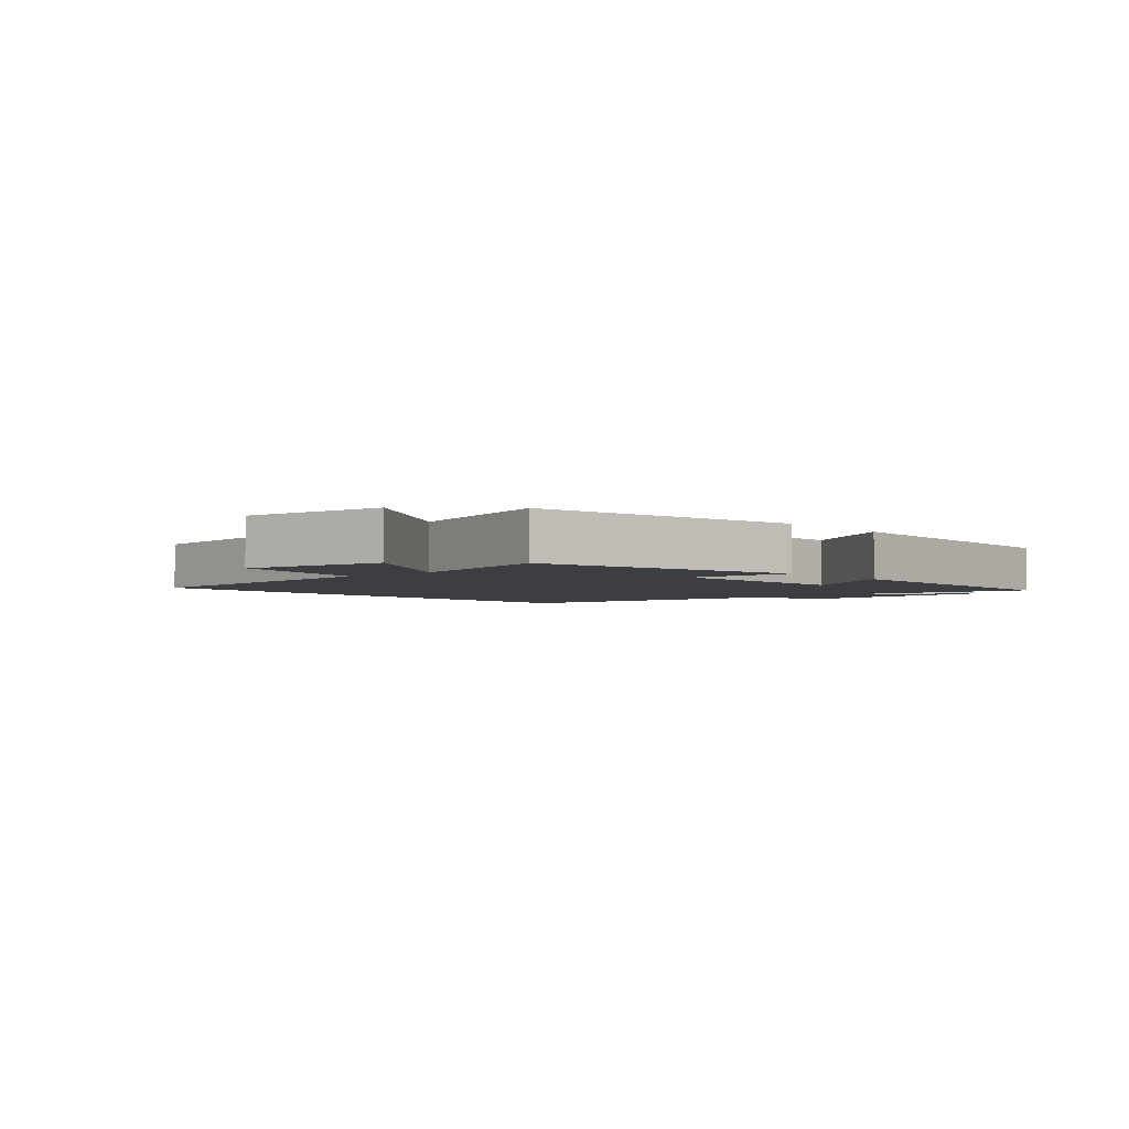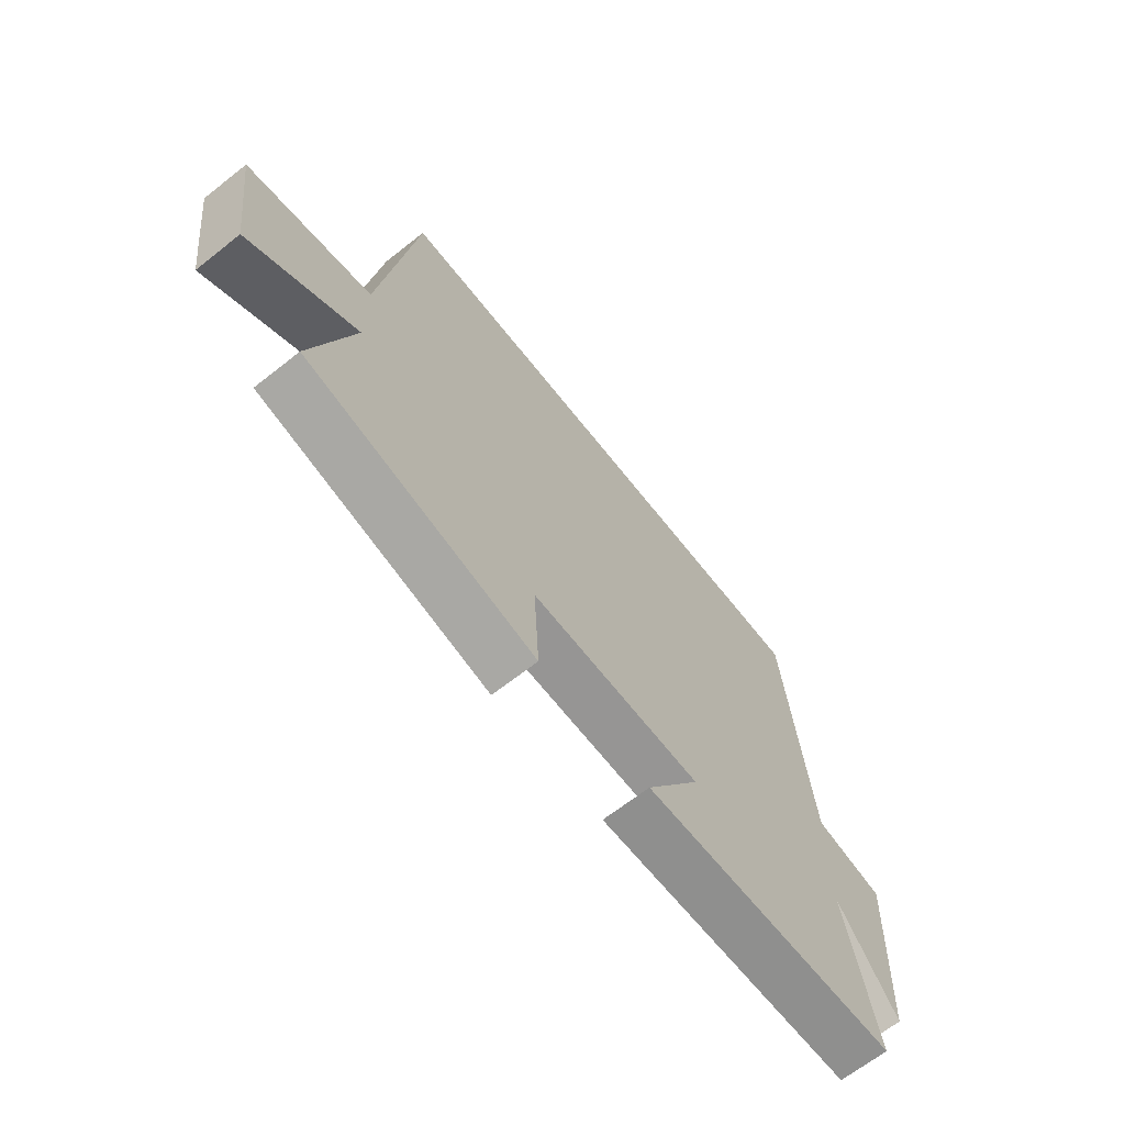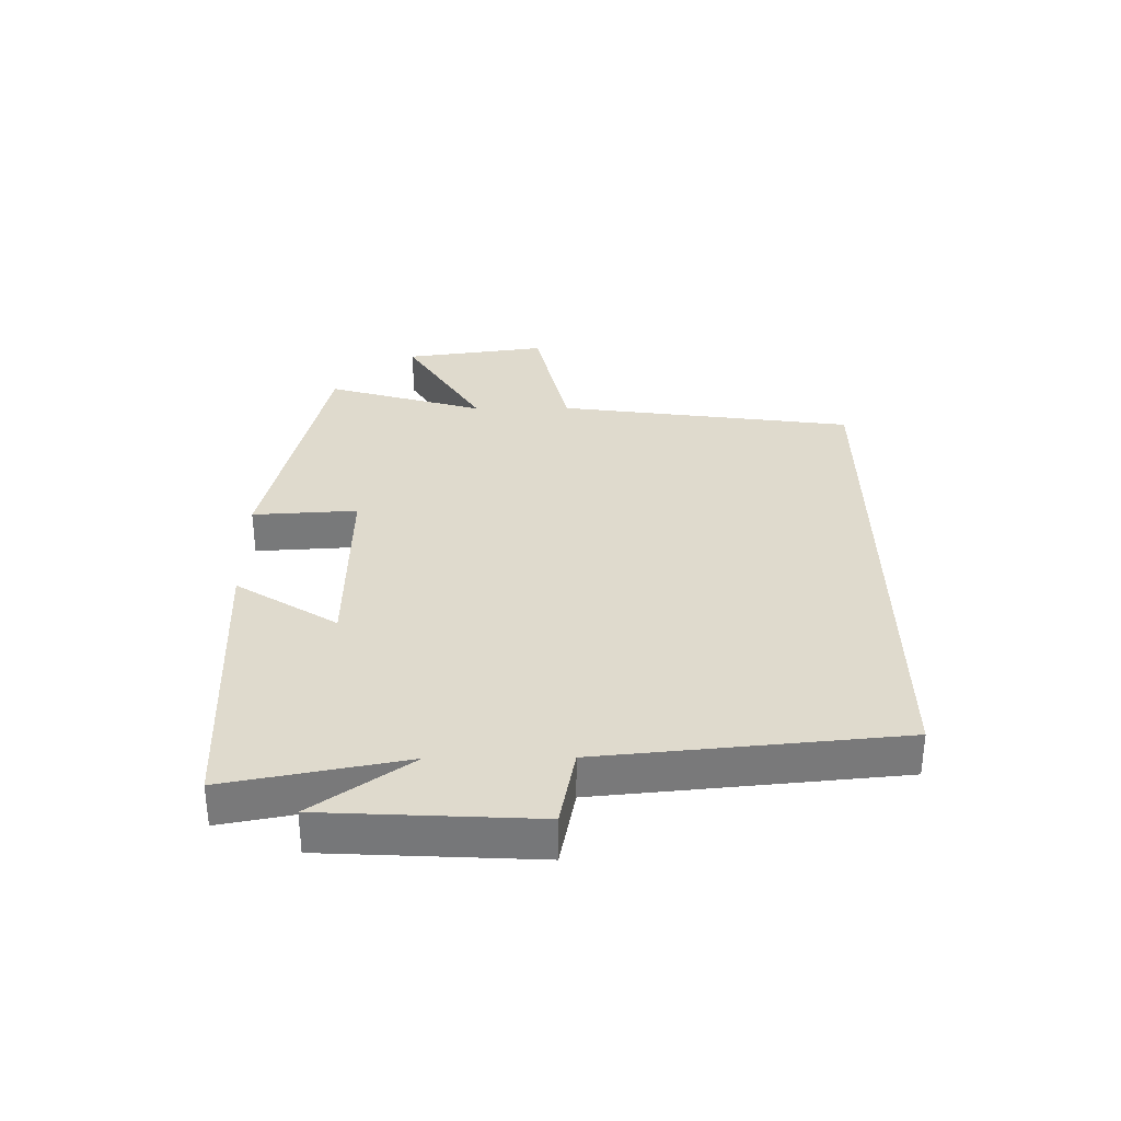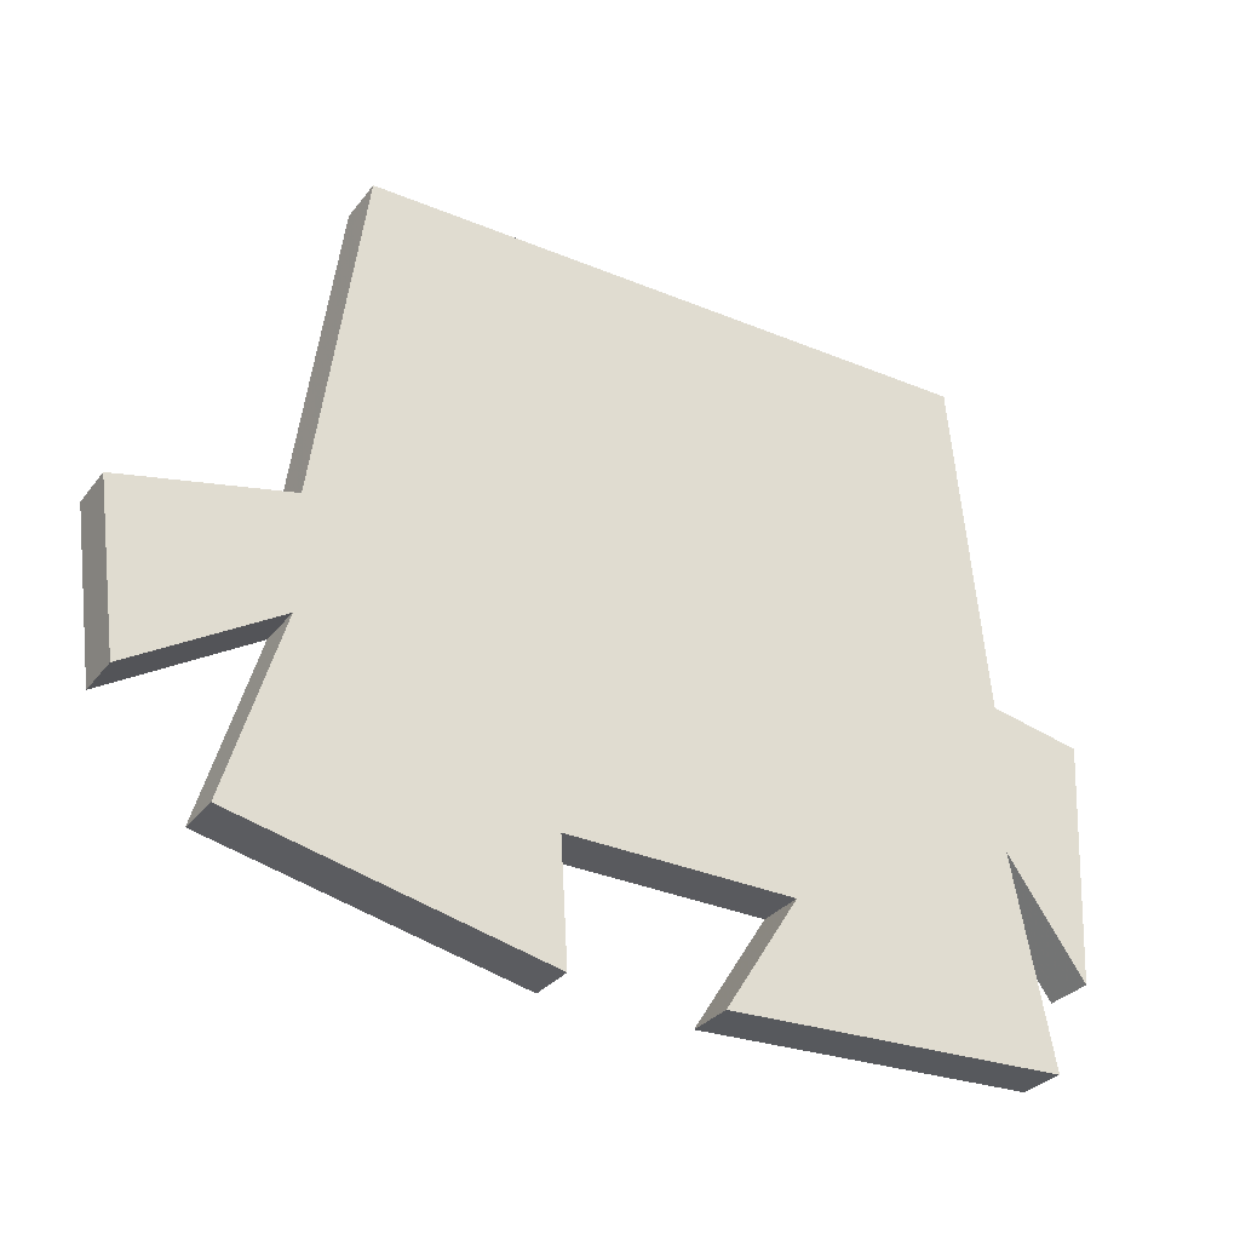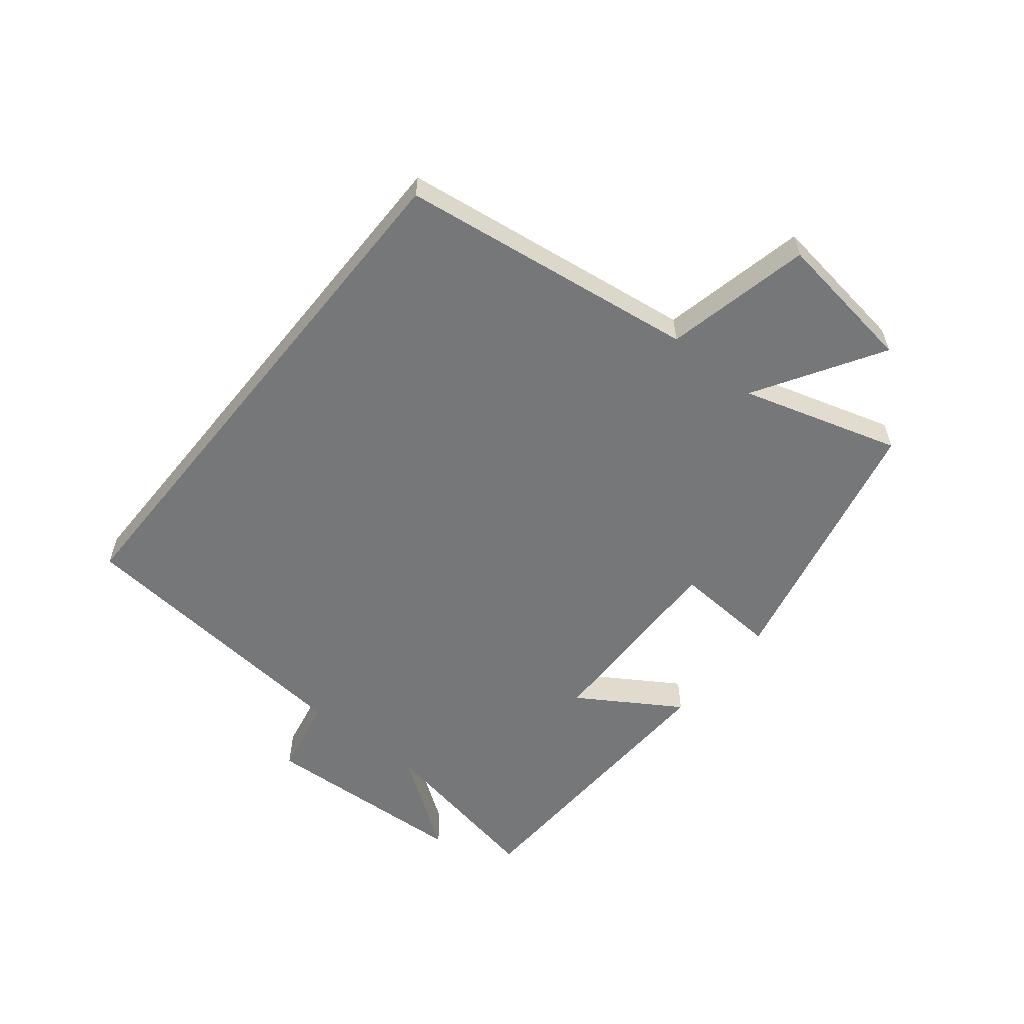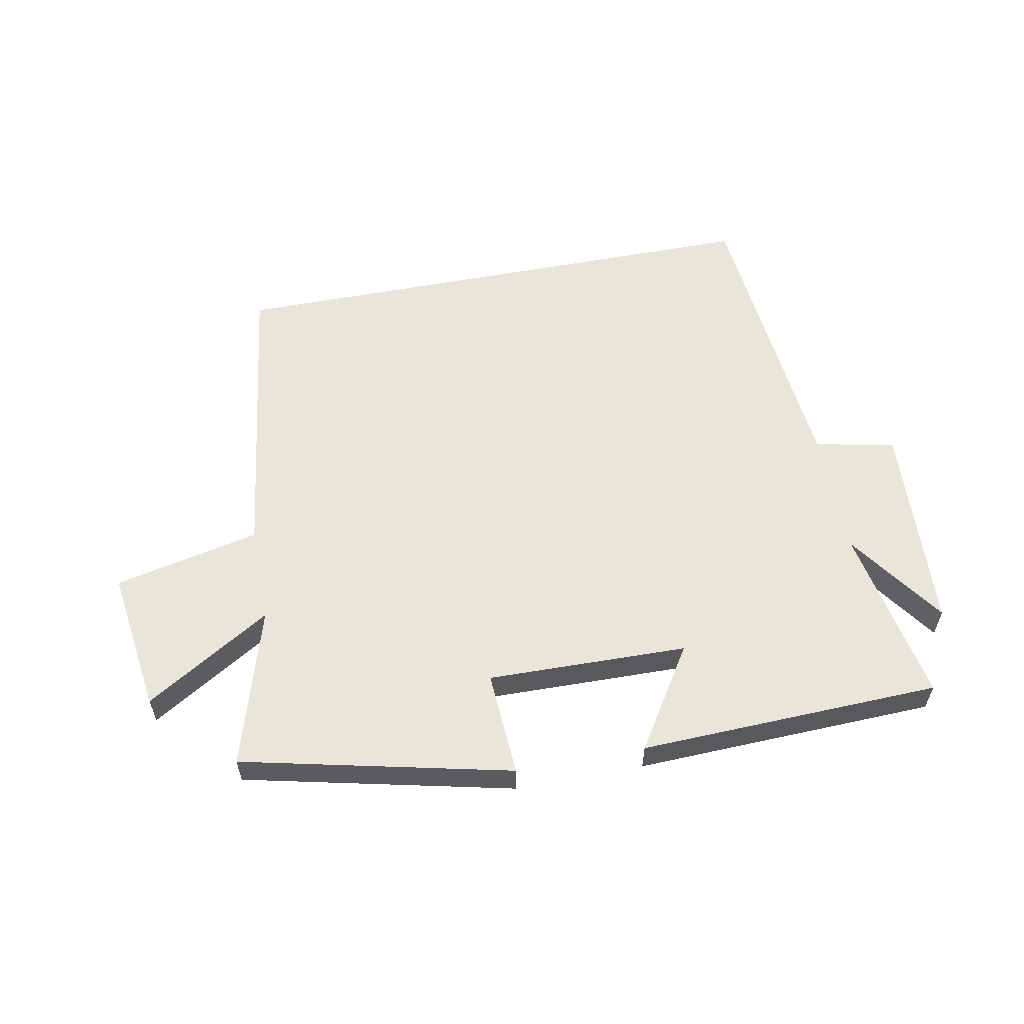
<metadata>
{"format":"obj","ext":"obj","renderer":"f3d","projection":"perspective","resolution":1024,"background":"white","views":[{"elev":-3.2,"azim":131.3,"up":"+Y"},{"elev":-66.7,"azim":128.3,"up":"+Z"},{"elev":32.6,"azim":-90.6,"up":"+Y"},{"elev":-30.7,"azim":149.2,"up":"+Z"},{"elev":-57.1,"azim":51.1,"up":"+Y"},{"elev":57.9,"azim":169.2,"up":"+Y"}]}
</metadata>
<code>
v 0.434 0.07 0.5
v 0.5 0.07 0.016
v 0.736 0.07 -0.036
v 0.704 0.07 -0.268
v 0.5 0.07 -0.144
v 0.577 0.07 -0.401
v 0.142 0.07 -0.5
v 0.152 0.07 -0.33
v -0.172 0.07 -0.336
v -0.068 0.07 -0.5
v -0.555 0.07 -0.483
v -0.5 0.07 -0.194
v -0.612 0.07 -0.352
v -0.63 0.07 -0.01
v -0.5 0.07 0.016
v -0.454 0.07 0.5
v 0.434 0 0.5
v 0.5 0 0.016
v 0.736 0 -0.036
v 0.704 0 -0.268
v 0.5 0 -0.144
v 0.577 0 -0.401
v 0.142 0 -0.5
v 0.152 0 -0.33
v -0.172 0 -0.336
v -0.068 0 -0.5
v -0.555 0 -0.483
v -0.5 0 -0.194
v -0.612 0 -0.352
v -0.63 0 -0.01
v -0.5 0 0.016
v -0.454 0 0.5
f 15 16 1 2
f 12 13 14 15
f 12 15 2 3
f 9 10 11 12
f 8 9 12
f 5 6 7 8
f 5 8 12
f 3 4 5
f 3 5 12
f 18 17 32 31
f 31 30 29 28
f 19 18 31 28
f 28 27 26 25
f 28 25 24
f 24 23 22 21
f 28 24 21
f 21 20 19
f 28 21 19
f 1 17 18 2
f 2 18 19 3
f 3 19 20 4
f 4 20 21 5
f 5 21 22 6
f 6 22 23 7
f 7 23 24 8
f 8 24 25 9
f 9 25 26 10
f 10 26 27 11
f 11 27 28 12
f 12 28 29 13
f 13 29 30 14
f 14 30 31 15
f 15 31 32 16
f 16 32 17 1

</code>
